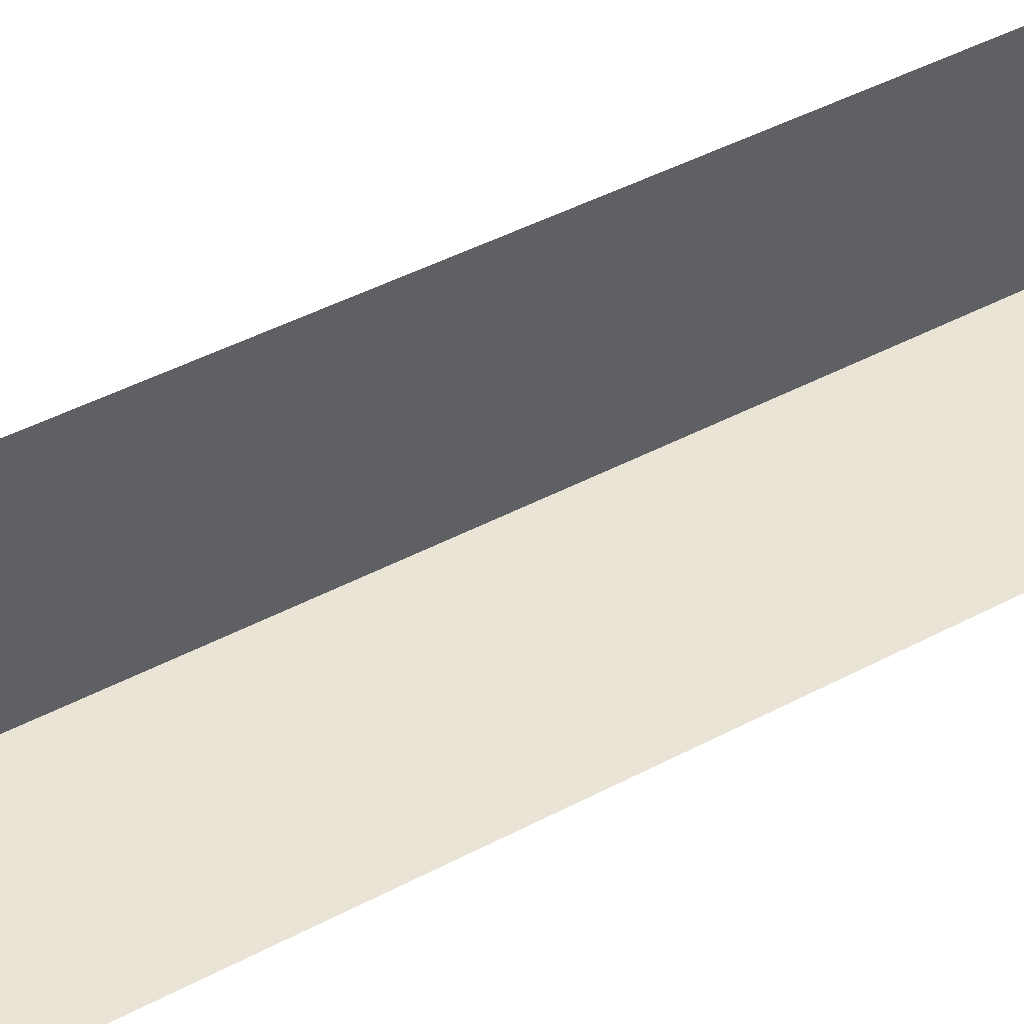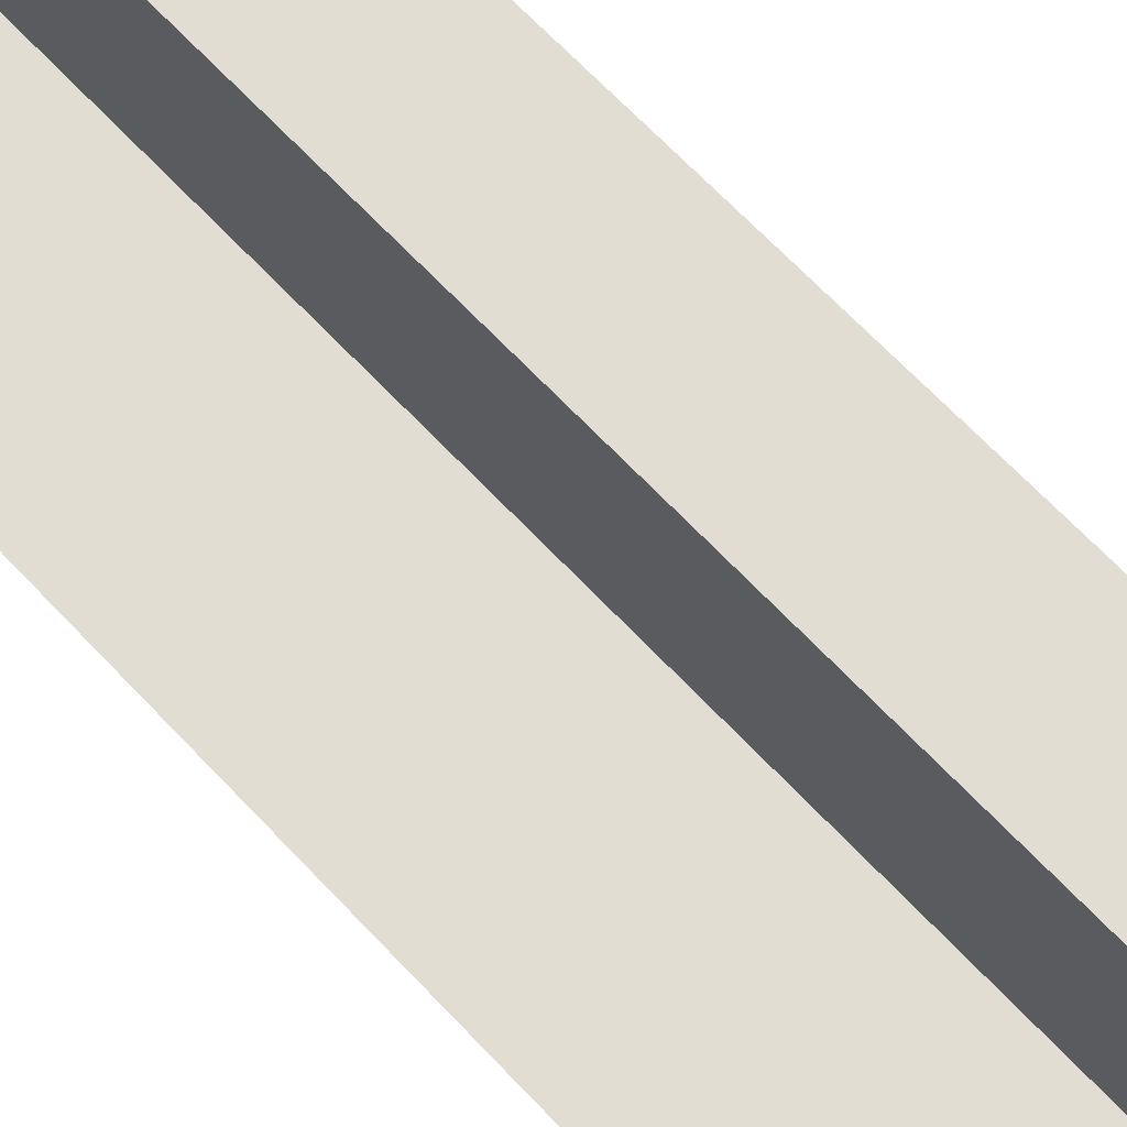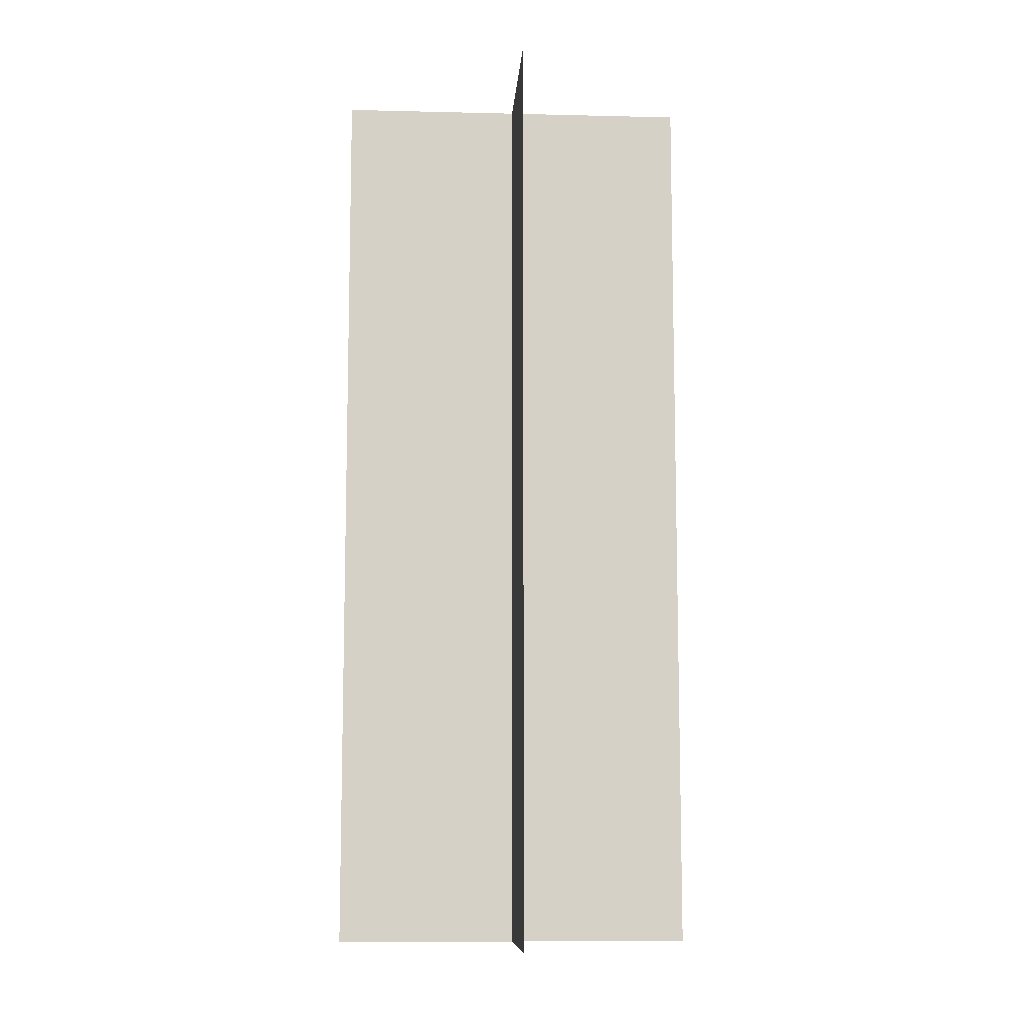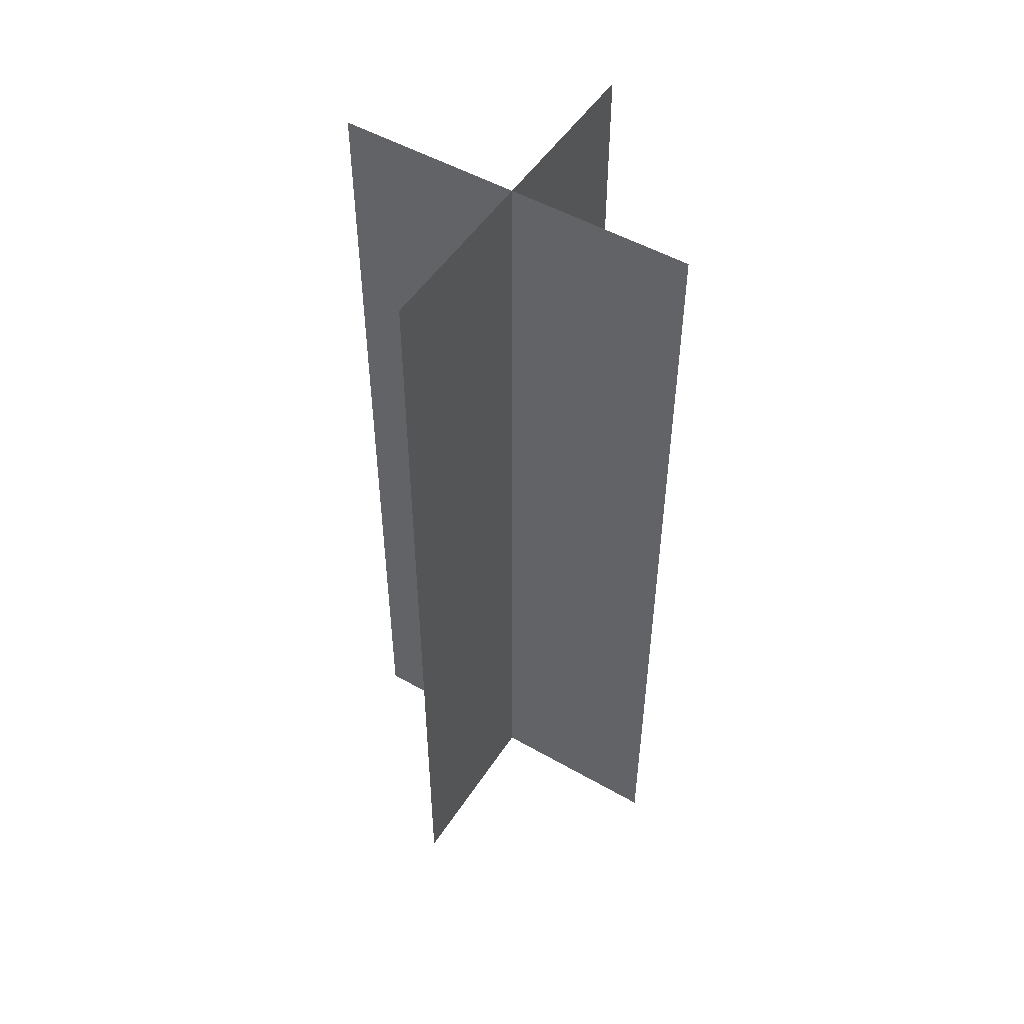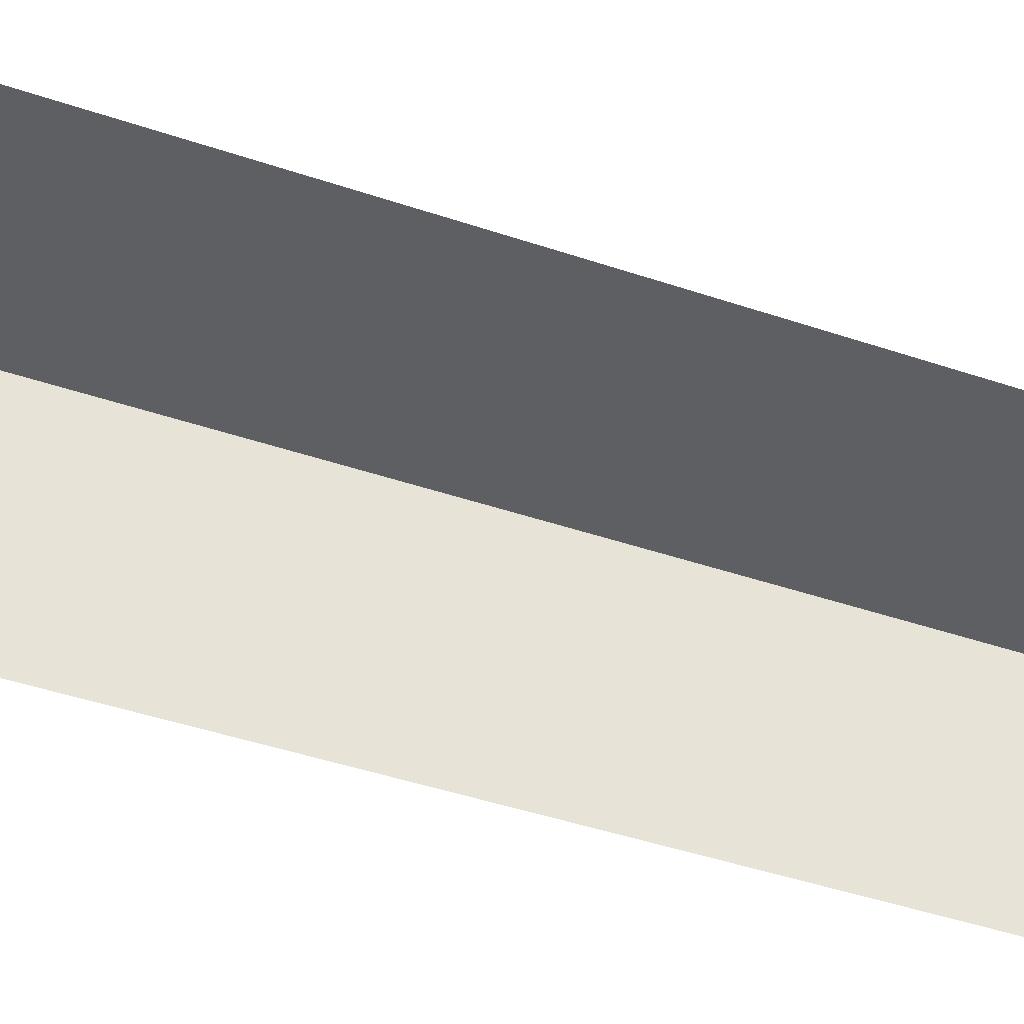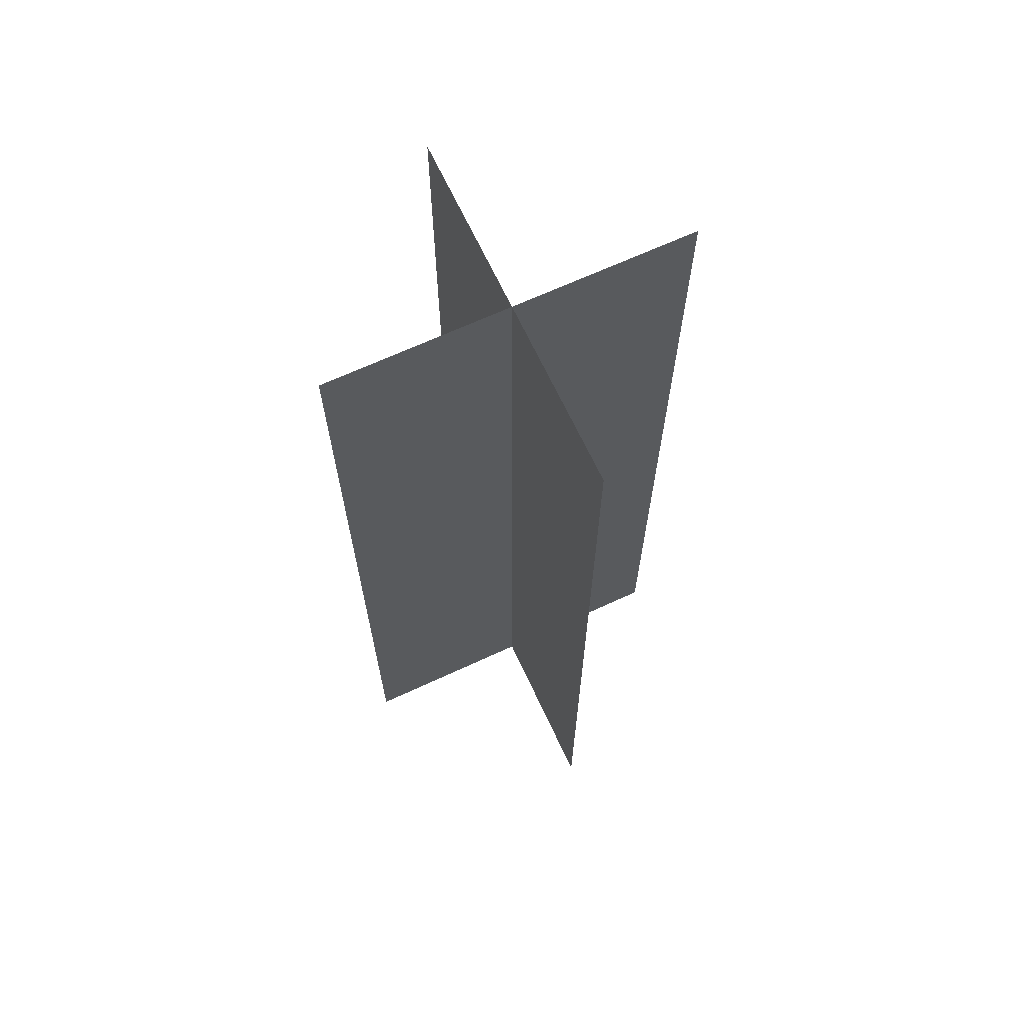
<metadata>
{"format":"obj","ext":"obj","renderer":"f3d","projection":"perspective","resolution":1024,"background":"white","views":[{"elev":43.8,"azim":57.9,"up":"+Z"},{"elev":68.3,"azim":136.5,"up":"+Z"},{"elev":-9.6,"azim":86.4,"up":"+Y"},{"elev":50.8,"azim":-58.0,"up":"+Y"},{"elev":-40.0,"azim":-113.3,"up":"+Z"},{"elev":67.2,"azim":-24.9,"up":"+Y"}]}
</metadata>
<code>
v -0.01882 -0.1768 -6.148
v -0.01882 -0.1768 6.126
v -0.01882 30.91 -6.148
v -0.01882 30.91 6.126
v -6.156 -0.1768 -0.01117
v 6.118 -0.1768 -0.01117
v -6.156 30.91 -0.01117
v 6.118 30.91 -0.01117
f 2 3 1
f 6 7 5
f 2 4 3
f 6 8 7

</code>
